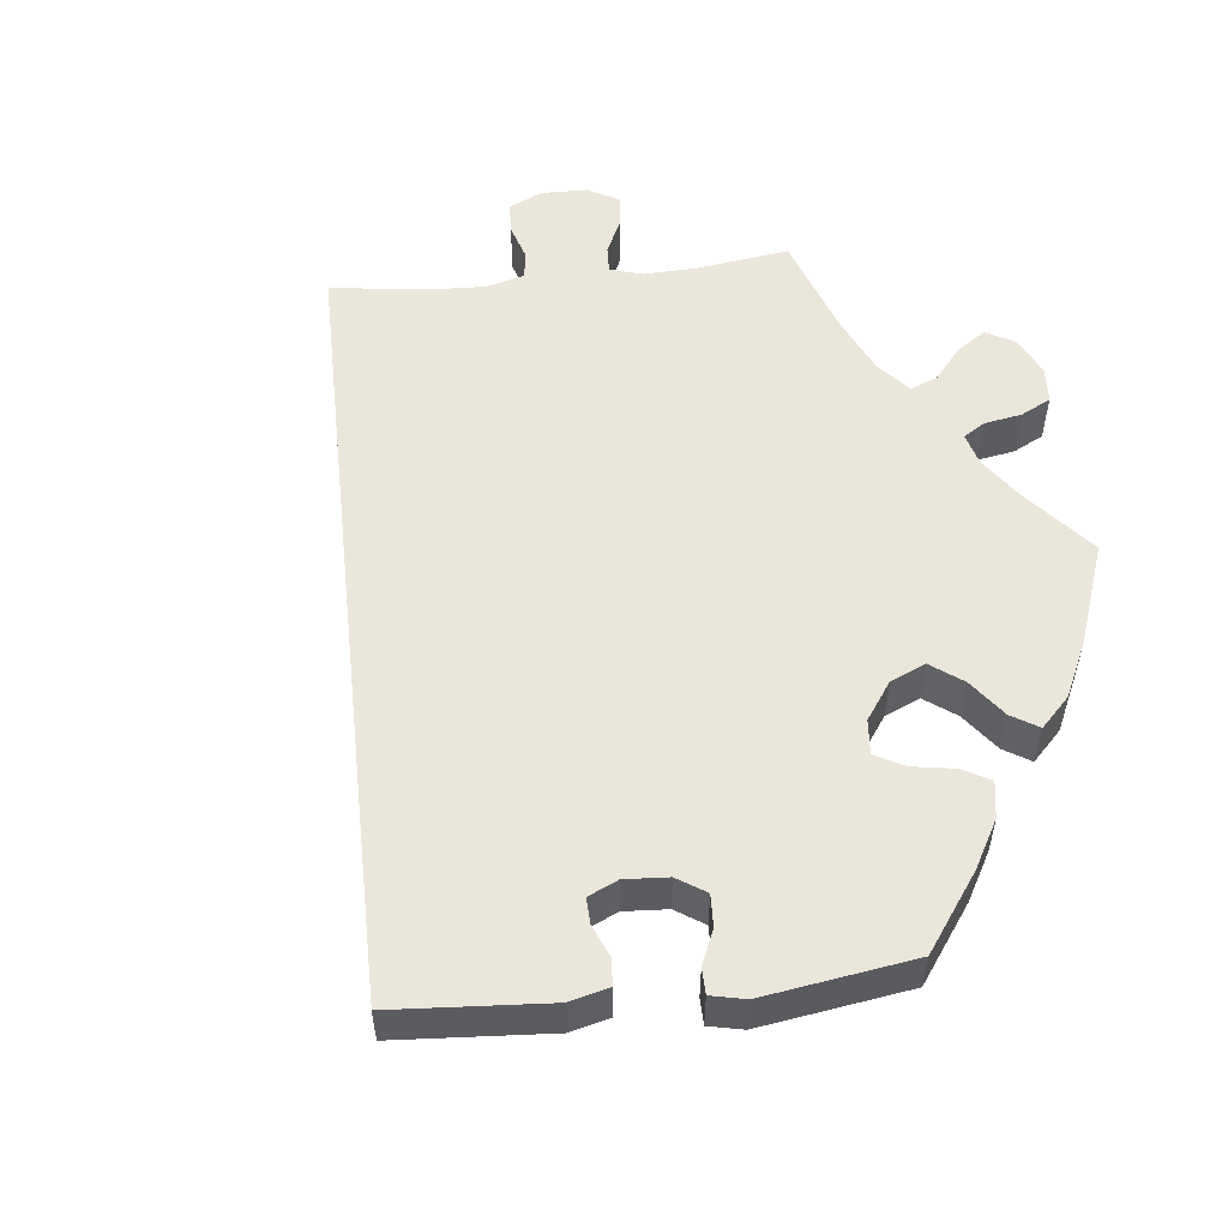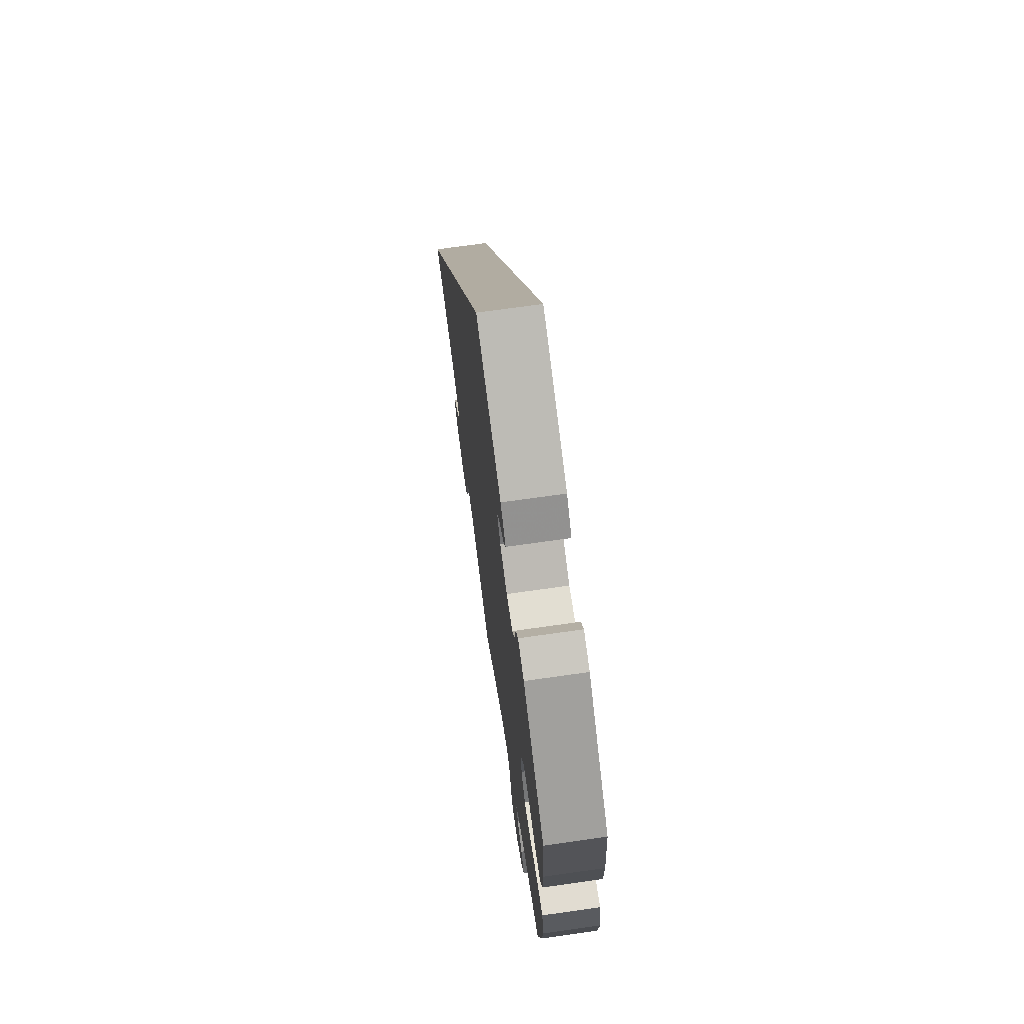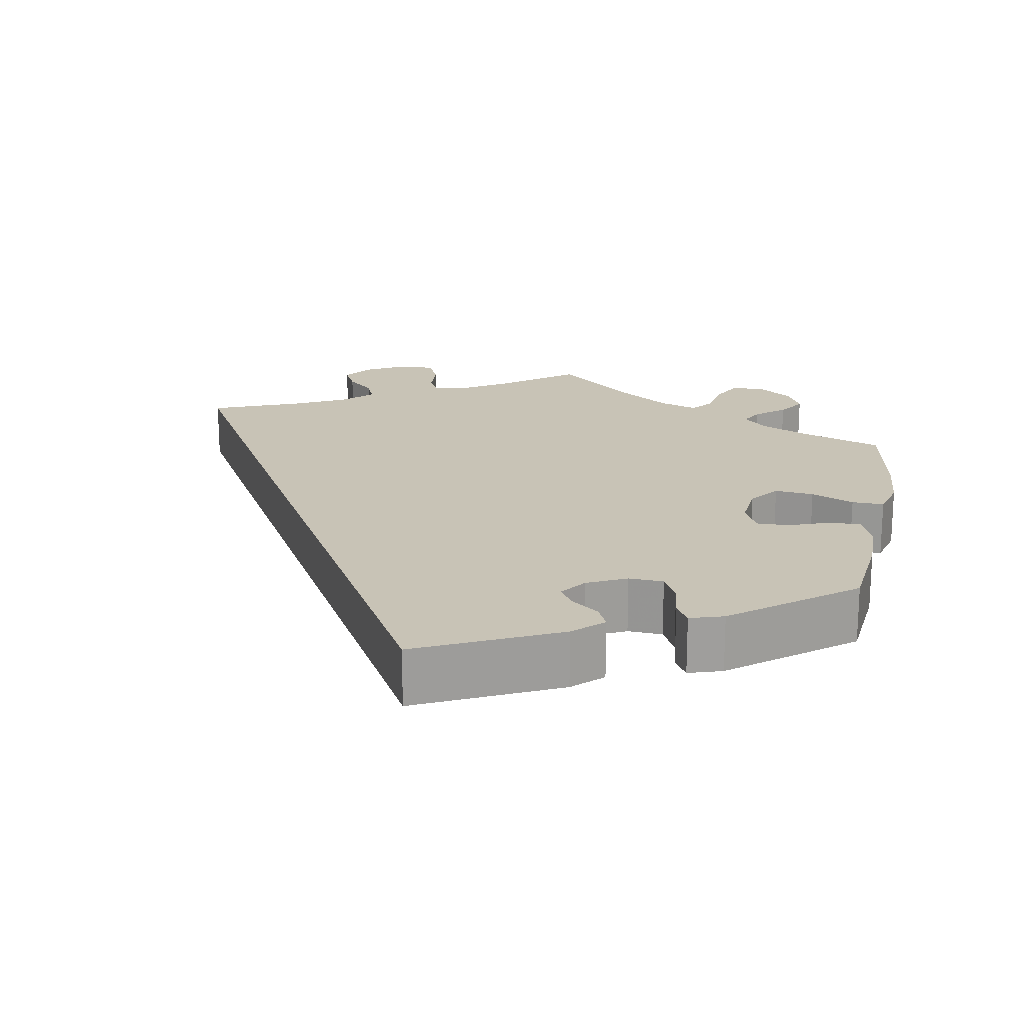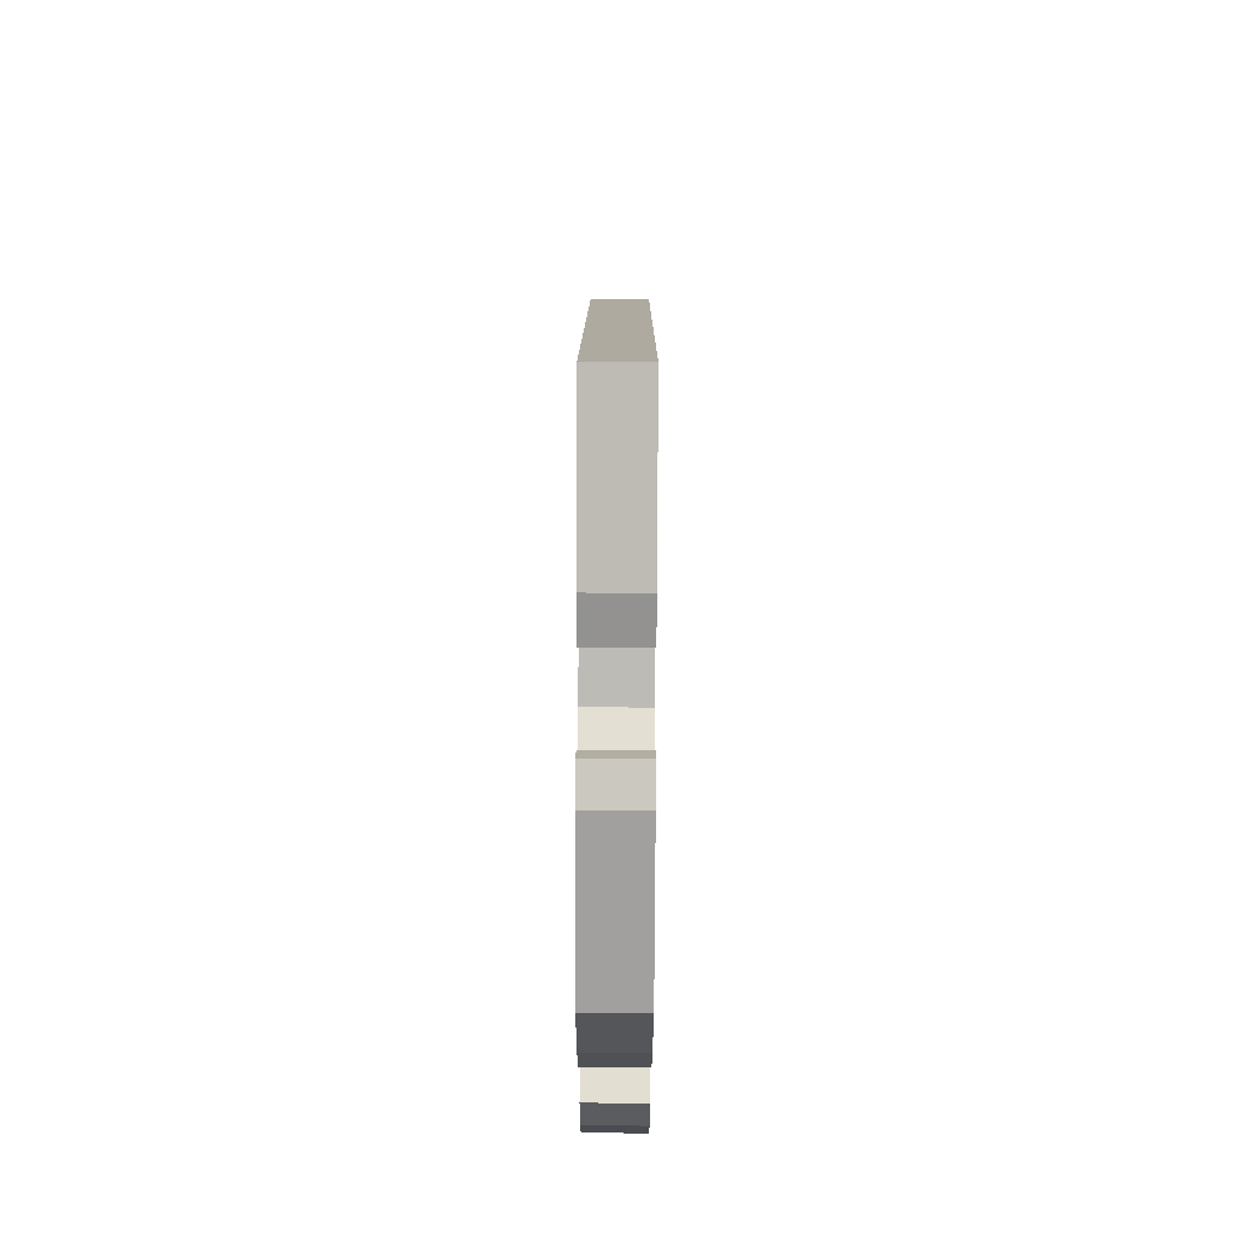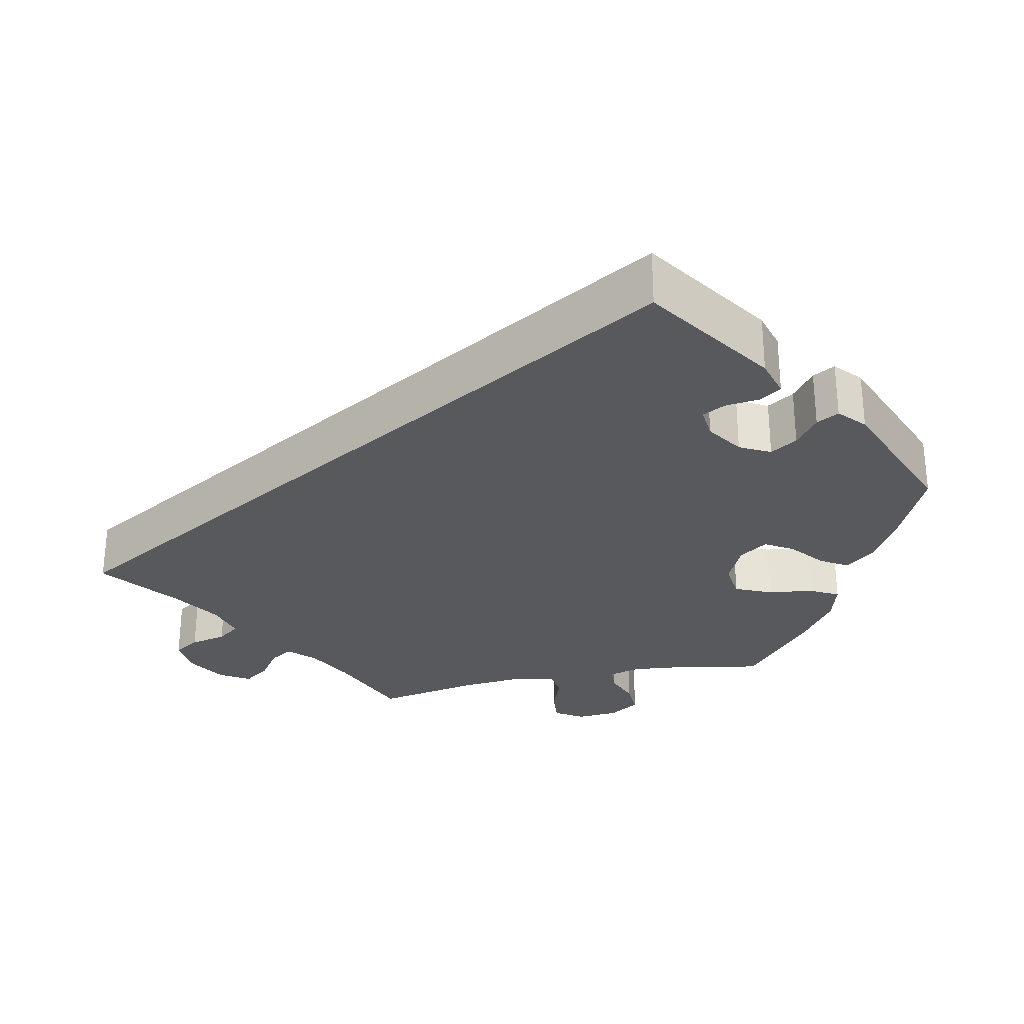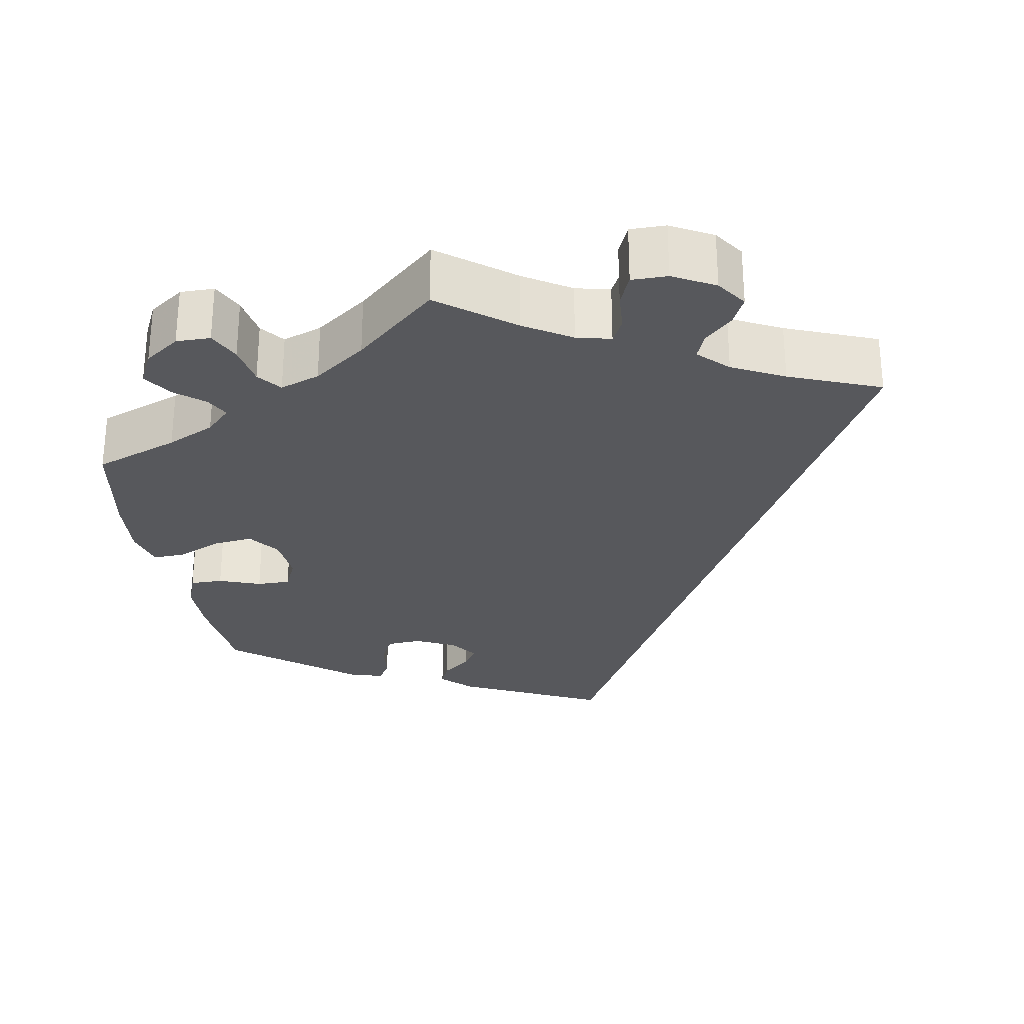
<metadata>
{"format":"obj","ext":"obj","renderer":"f3d","projection":"perspective","resolution":1024,"background":"white","views":[{"elev":54.7,"azim":23.8,"up":"+Y"},{"elev":70.3,"azim":81.9,"up":"+Z"},{"elev":19.5,"azim":10.8,"up":"+Y"},{"elev":69.4,"azim":90.3,"up":"+Z"},{"elev":-29.3,"azim":-18.0,"up":"+Y"},{"elev":-28.6,"azim":-169.1,"up":"+Y"}]}
</metadata>
<code>
v -0.001 0.07 0.578
v 0.177 0.07 0.49
v 0.214 0.07 0.454
v 0.2 0.07 0.424
v 0.164 0.07 0.397
v 0.146 0.07 0.369
v 0.17 0.07 0.335
v 0.22 0.07 0.31
v 0.264 0.07 0.312
v 0.283 0.07 0.348
v 0.289 0.07 0.396
v 0.306 0.07 0.424
v 0.349 0.07 0.41
v 0.5 0.07 0.289
v 0.511 0.07 0.172
v 0.51 0.07 0.103
v 0.493 0.07 0.059
v 0.452 0.07 0.06
v 0.4 0.07 0.08
v 0.358 0.07 0.081
v 0.339 0.07 0.041
v 0.344 0.07 -0.017
v 0.373 0.07 -0.056
v 0.423 0.07 -0.051
v 0.478 0.07 -0.028
v 0.519 0.07 -0.027
v 0.532 0.07 -0.078
v 0.525 0.07 -0.156
v 0.5 0.07 -0.289
v 0.394 0.07 -0.326
v 0.334 0.07 -0.353
v 0.303 0.07 -0.383
v 0.318 0.07 -0.412
v 0.355 0.07 -0.443
v 0.378 0.07 -0.479
v 0.357 0.07 -0.52
v 0.313 0.07 -0.55
v 0.27 0.07 -0.549
v 0.251 0.07 -0.509
v 0.242 0.07 -0.457
v 0.219 0.07 -0.427
v 0.169 0.07 -0.444
v 0.103 0.07 -0.49
v 0 0.07 -0.578
v -0.092 0.07 -0.506
v -0.15 0.07 -0.469
v -0.193 0.07 -0.458
v -0.209 0.07 -0.488
v -0.213 0.07 -0.536
v -0.23 0.07 -0.574
v -0.275 0.07 -0.573
v -0.327 0.07 -0.544
v -0.353 0.07 -0.506
v -0.335 0.07 -0.471
v -0.3 0.07 -0.439
v -0.286 0.07 -0.406
v -0.322 0.07 -0.37
v -0.387 0.07 -0.336
v -0.501 0.07 -0.289
v -0.001 0 0.578
v 0.177 0 0.49
v 0.214 0 0.454
v 0.2 0 0.424
v 0.164 0 0.397
v 0.146 0 0.369
v 0.17 0 0.335
v 0.22 0 0.31
v 0.264 0 0.312
v 0.283 0 0.348
v 0.289 0 0.396
v 0.306 0 0.424
v 0.349 0 0.41
v 0.5 0 0.289
v 0.511 0 0.172
v 0.51 0 0.103
v 0.493 0 0.059
v 0.452 0 0.06
v 0.4 0 0.08
v 0.358 0 0.081
v 0.339 0 0.041
v 0.344 0 -0.017
v 0.373 0 -0.056
v 0.423 0 -0.051
v 0.478 0 -0.028
v 0.519 0 -0.027
v 0.532 0 -0.078
v 0.525 0 -0.156
v 0.5 0 -0.289
v 0.394 0 -0.326
v 0.334 0 -0.353
v 0.303 0 -0.383
v 0.318 0 -0.412
v 0.355 0 -0.443
v 0.378 0 -0.479
v 0.357 0 -0.52
v 0.313 0 -0.55
v 0.27 0 -0.549
v 0.251 0 -0.509
v 0.242 0 -0.457
v 0.219 0 -0.427
v 0.169 0 -0.444
v 0.103 0 -0.49
v 0 0 -0.578
v -0.092 0 -0.506
v -0.15 0 -0.469
v -0.193 0 -0.458
v -0.209 0 -0.488
v -0.213 0 -0.536
v -0.23 0 -0.574
v -0.275 0 -0.573
v -0.327 0 -0.544
v -0.353 0 -0.506
v -0.335 0 -0.471
v -0.3 0 -0.439
v -0.286 0 -0.406
v -0.322 0 -0.37
v -0.387 0 -0.336
v -0.501 0 -0.289
f 58 59 1 2
f 57 58 2
f 56 57 2
f 55 56 2
f 52 53 54 55
f 48 49 50 51
f 47 48 51 52
f 43 44 45
f 42 43 45 46
f 41 42 46 47
f 37 38 39 40
f 35 36 37 40
f 33 34 35 40
f 32 33 40 41
f 31 32 41 47
f 27 28 29 30
f 27 30 31 47
f 24 25 26 27
f 23 24 27 47
f 16 17 18 19
f 16 19 20
f 15 16 20
f 14 15 20
f 13 14 20
f 10 11 12 13
f 9 10 13 20
f 8 9 20 21
f 2 3 4 5
f 2 5 6
f 55 2 6
f 52 55 6 7
f 22 23 47 52
f 21 22 52
f 7 8 21 52
f 61 60 118 117
f 61 117 116
f 61 116 115
f 61 115 114
f 114 113 112 111
f 110 109 108 107
f 111 110 107 106
f 104 103 102
f 105 104 102 101
f 106 105 101 100
f 99 98 97 96
f 99 96 95 94
f 99 94 93 92
f 100 99 92 91
f 106 100 91 90
f 89 88 87 86
f 106 90 89 86
f 86 85 84 83
f 106 86 83 82
f 78 77 76 75
f 79 78 75
f 79 75 74
f 79 74 73
f 79 73 72
f 72 71 70 69
f 79 72 69 68
f 80 79 68 67
f 64 63 62 61
f 65 64 61
f 65 61 114
f 66 65 114 111
f 111 106 82 81
f 111 81 80
f 111 80 67 66
f 1 60 61 2
f 2 61 62 3
f 3 62 63 4
f 4 63 64 5
f 5 64 65 6
f 6 65 66 7
f 7 66 67 8
f 8 67 68 9
f 9 68 69 10
f 10 69 70 11
f 11 70 71 12
f 12 71 72 13
f 13 72 73 14
f 14 73 74 15
f 15 74 75 16
f 16 75 76 17
f 17 76 77 18
f 18 77 78 19
f 19 78 79 20
f 20 79 80 21
f 21 80 81 22
f 22 81 82 23
f 23 82 83 24
f 24 83 84 25
f 25 84 85 26
f 26 85 86 27
f 27 86 87 28
f 28 87 88 29
f 29 88 89 30
f 30 89 90 31
f 31 90 91 32
f 32 91 92 33
f 33 92 93 34
f 34 93 94 35
f 35 94 95 36
f 36 95 96 37
f 37 96 97 38
f 38 97 98 39
f 39 98 99 40
f 40 99 100 41
f 41 100 101 42
f 42 101 102 43
f 43 102 103 44
f 44 103 104 45
f 45 104 105 46
f 46 105 106 47
f 47 106 107 48
f 48 107 108 49
f 49 108 109 50
f 50 109 110 51
f 51 110 111 52
f 52 111 112 53
f 53 112 113 54
f 54 113 114 55
f 55 114 115 56
f 56 115 116 57
f 57 116 117 58
f 58 117 118 59
f 59 118 60 1

</code>
